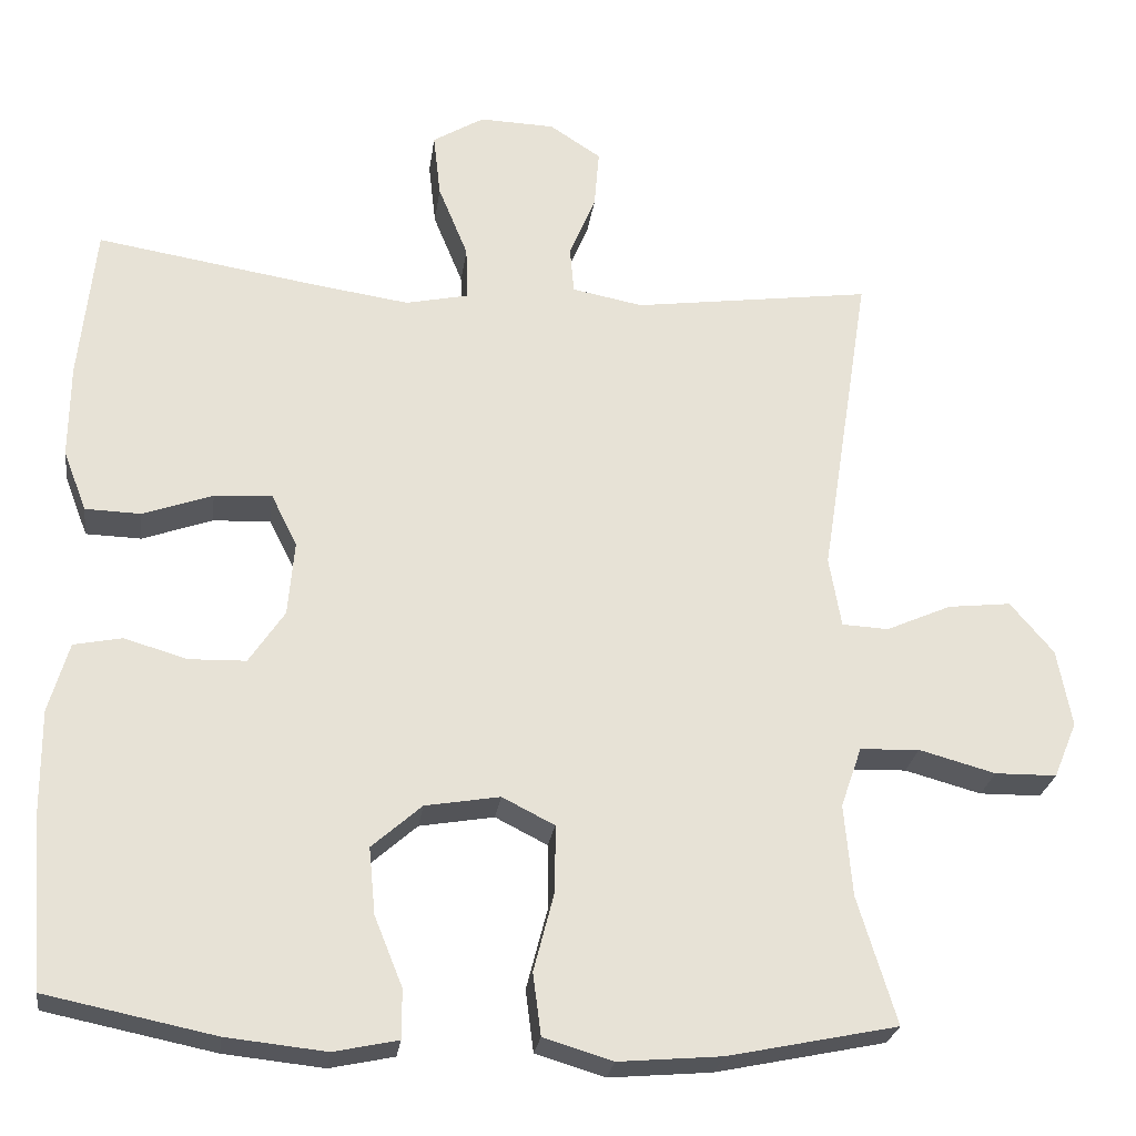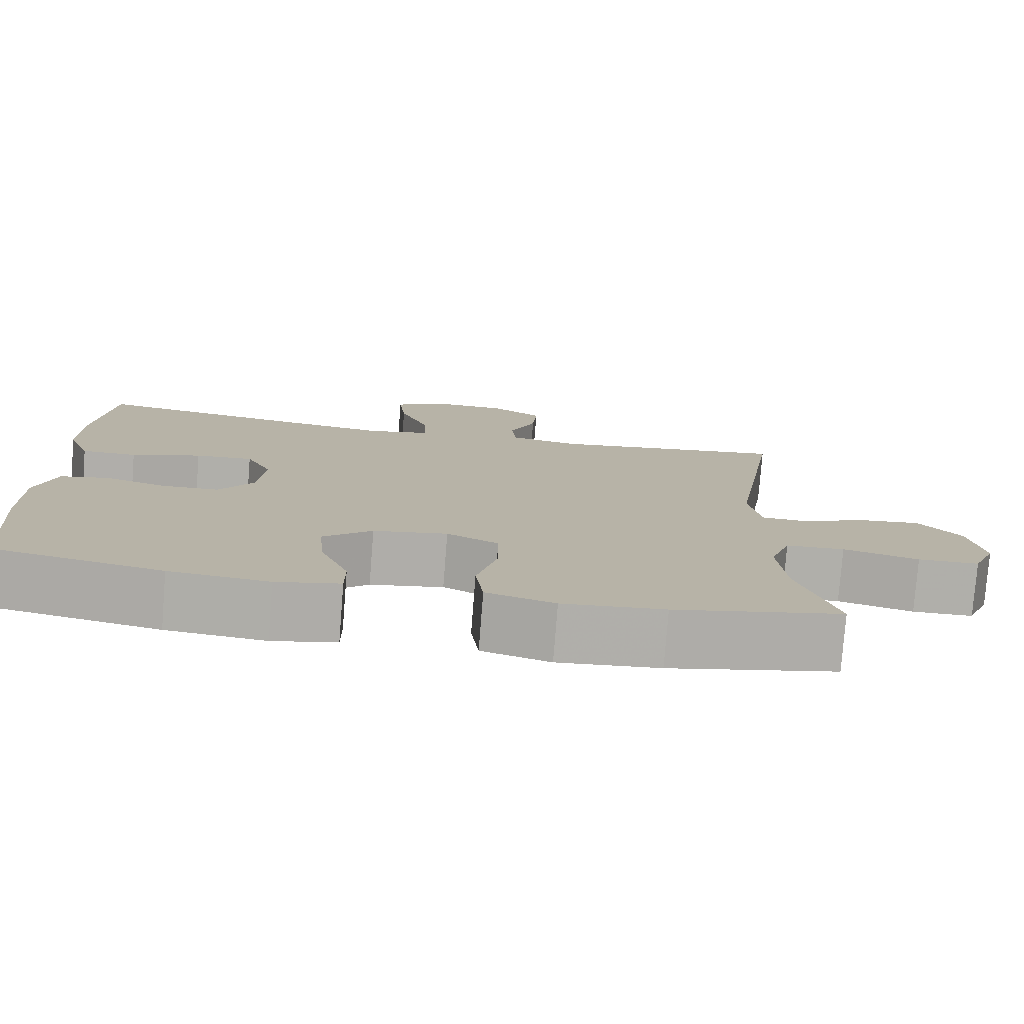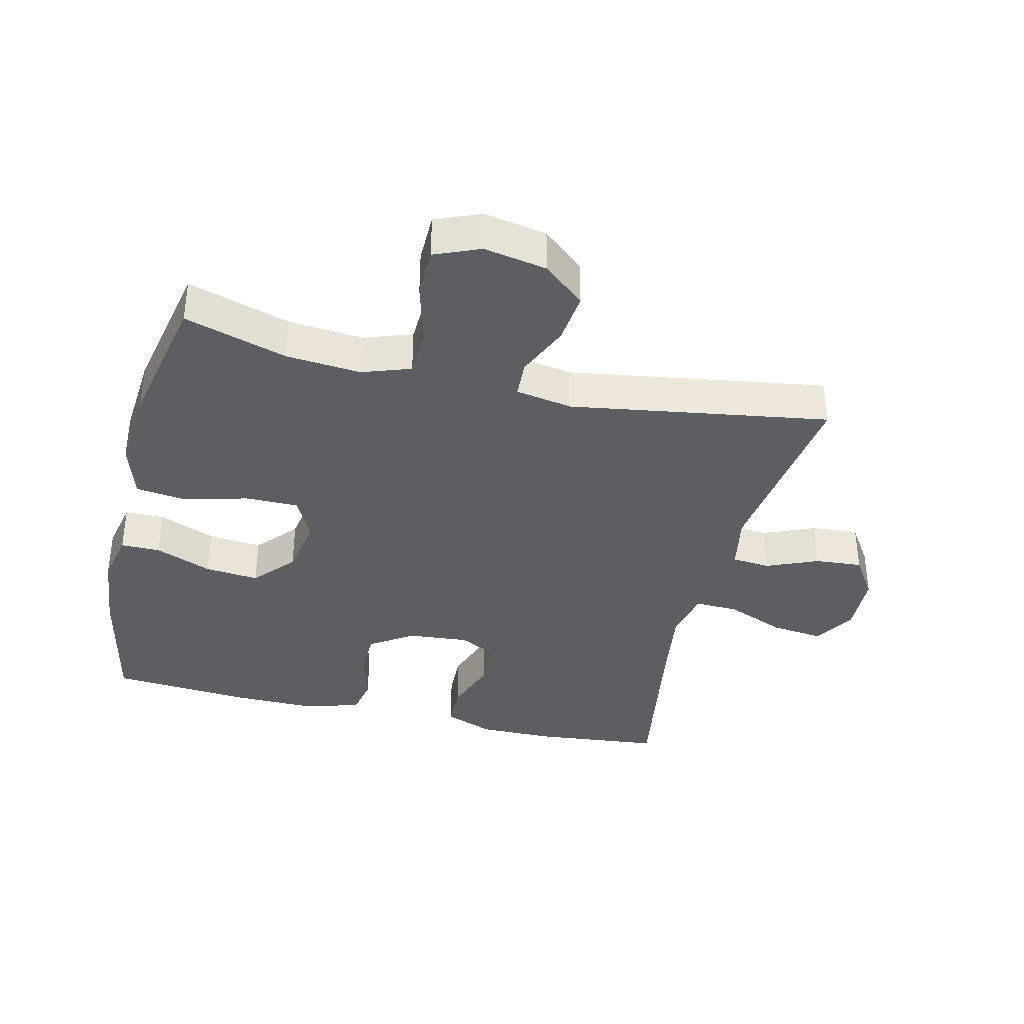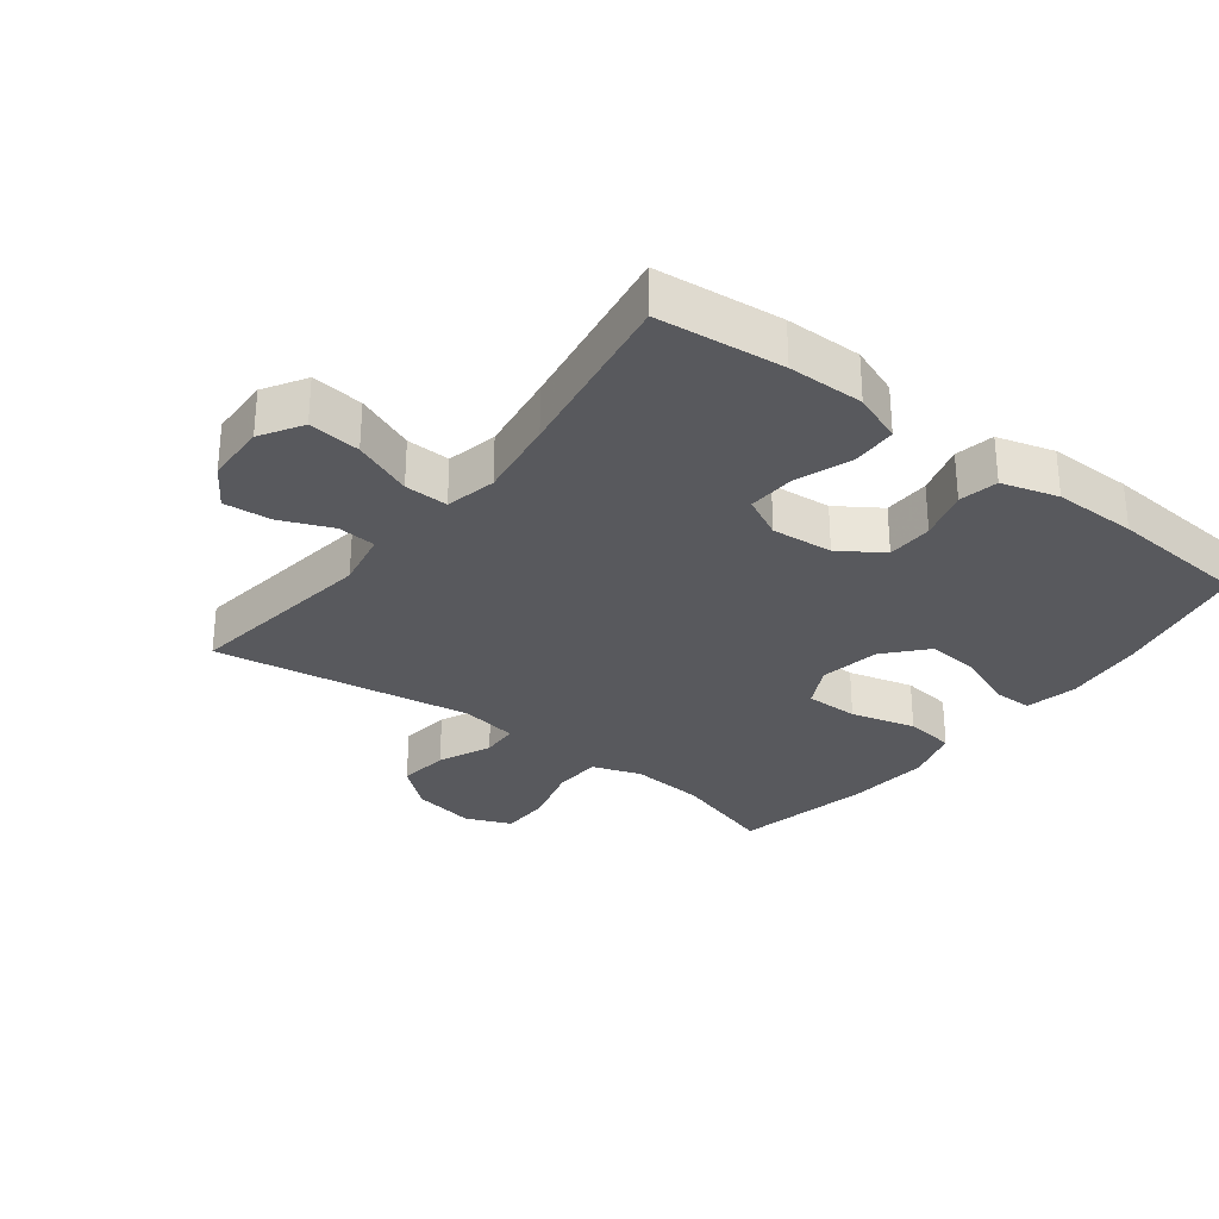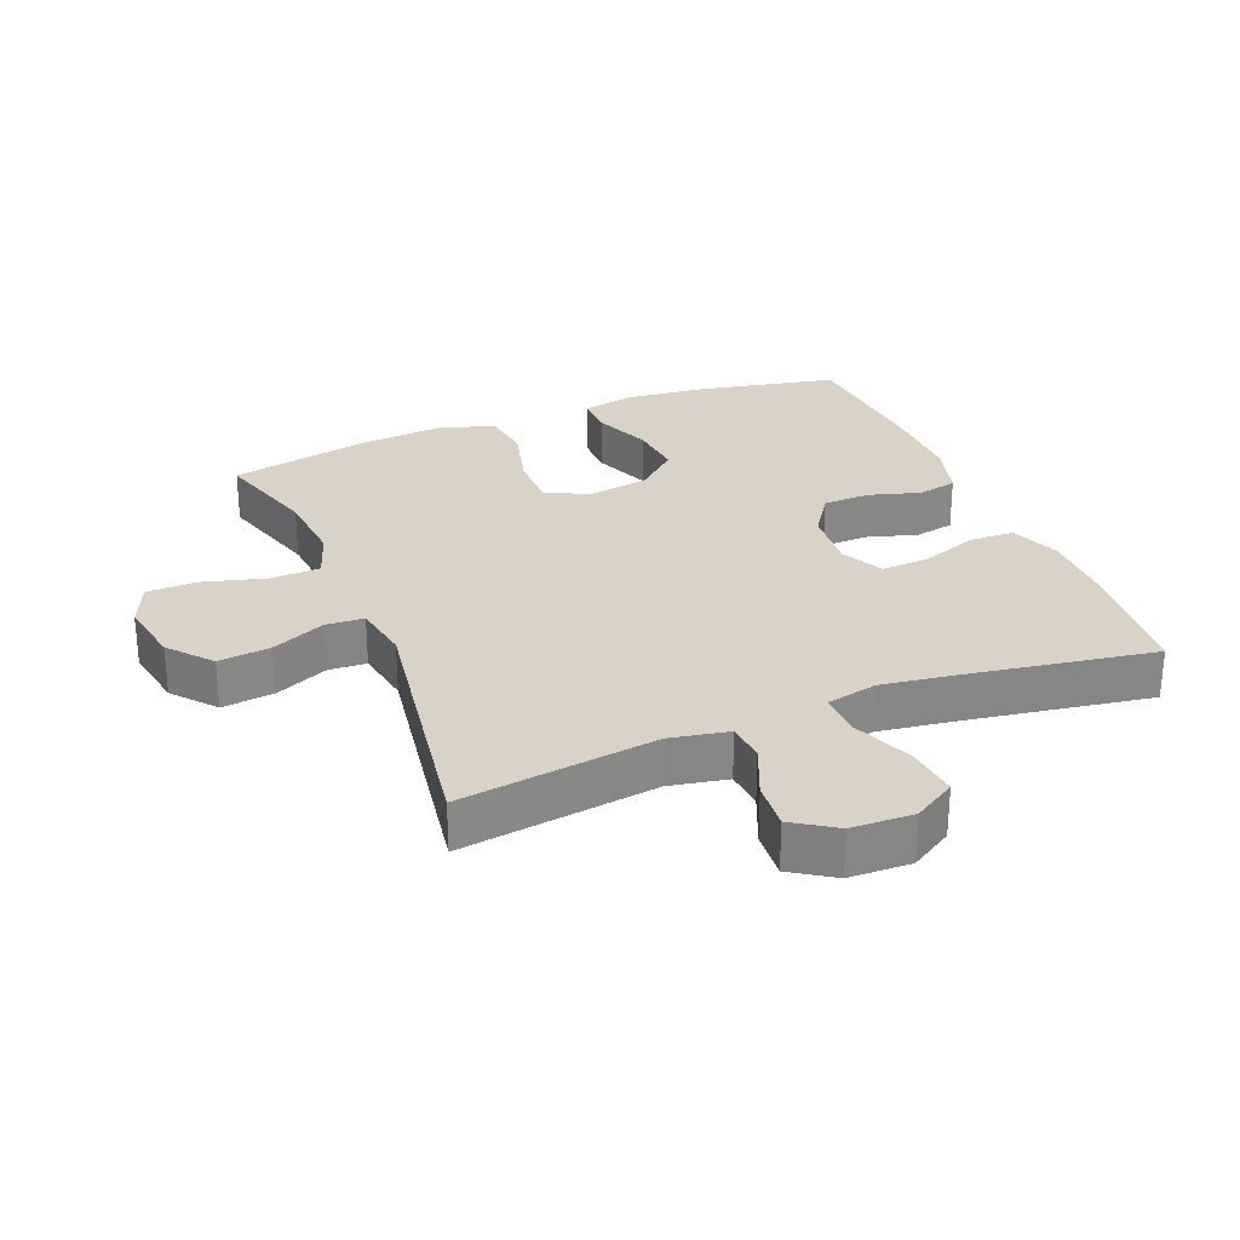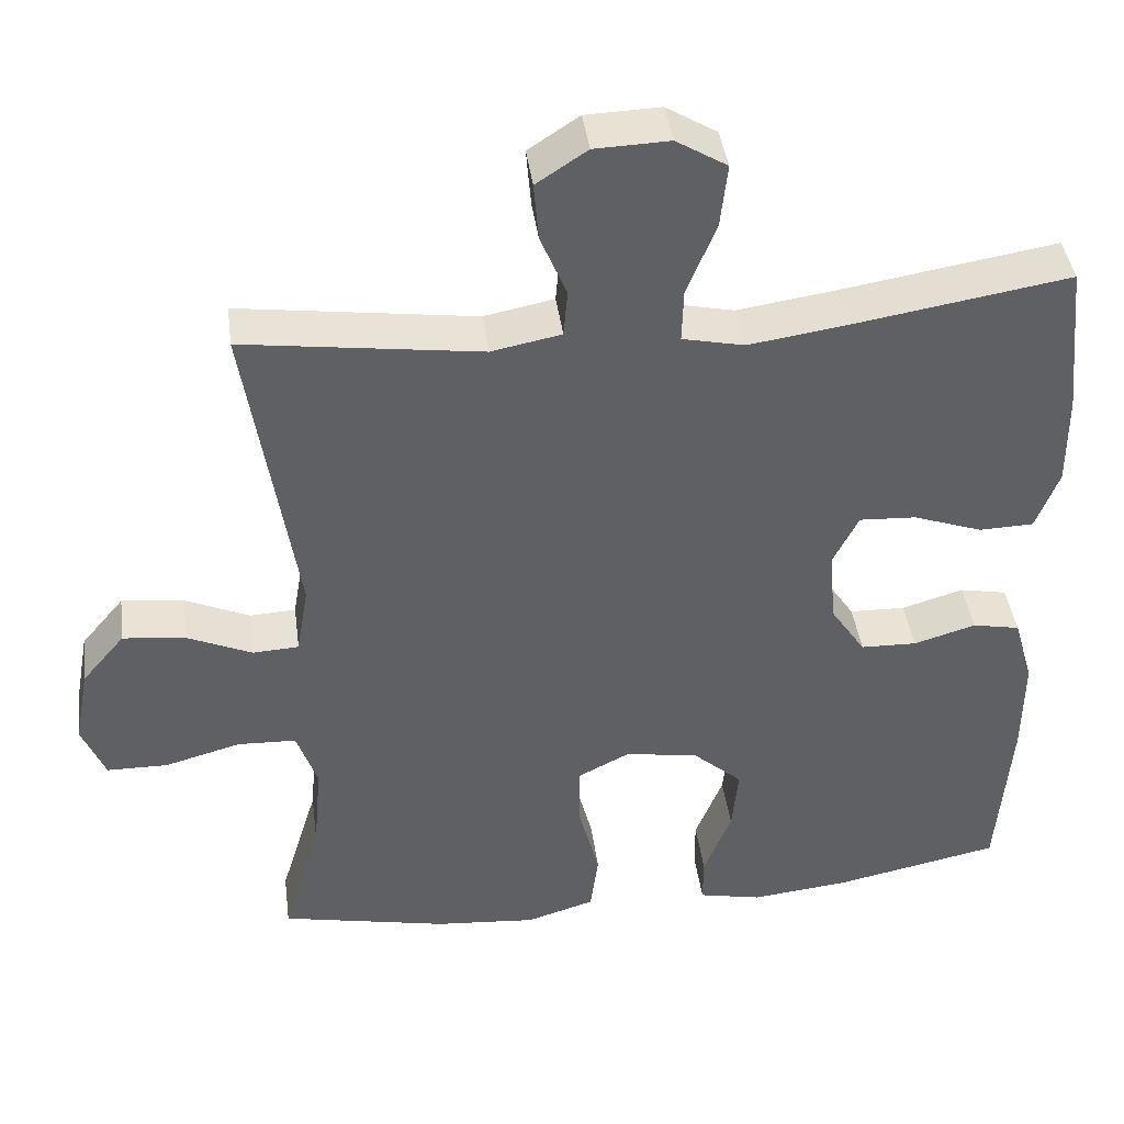
<metadata>
{"format":"obj","ext":"obj","renderer":"f3d","projection":"perspective","resolution":1024,"background":"white","views":[{"elev":-25.6,"azim":172.3,"up":"+Z"},{"elev":-77.9,"azim":175.5,"up":"+Z"},{"elev":-37.3,"azim":-103.4,"up":"+Y"},{"elev":-29.8,"azim":52.5,"up":"+Y"},{"elev":28.1,"azim":-22.0,"up":"+Y"},{"elev":41.7,"azim":-7.6,"up":"+Z"}]}
</metadata>
<code>
v 0.5 0.07 -0.5
v 0.29 0.07 -0.543
v 0.166 0.07 -0.556
v 0.086 0.07 -0.539
v 0.086 0.07 -0.478
v 0.121 0.07 -0.391
v 0.129 0.07 -0.308
v 0.067 0.07 -0.253
v -0.026 0.07 -0.237
v -0.091 0.07 -0.27
v -0.091 0.07 -0.352
v -0.065 0.07 -0.452
v -0.075 0.07 -0.529
v -0.161 0.07 -0.555
v -0.289 0.07 -0.544
v -0.5 0.07 -0.5
v -0.452 0.07 -0.342
v -0.442 0.07 -0.227
v -0.468 0.07 -0.152
v -0.542 0.07 -0.149
v -0.637 0.07 -0.175
v -0.714 0.07 -0.174
v -0.743 0.07 -0.104
v -0.725 0.07 -0.007
v -0.671 0.07 0.057
v -0.592 0.07 0.048
v -0.511 0.07 0.012
v -0.453 0.07 0.015
v -0.438 0.07 0.103
v -0.5 0.07 0.5
v -0.202 0.07 0.459
v -0.114 0.07 0.476
v -0.109 0.07 0.535
v -0.142 0.07 0.614
v -0.148 0.07 0.687
v -0.084 0.07 0.729
v 0.01 0.07 0.732
v 0.074 0.07 0.693
v 0.065 0.07 0.613
v 0.028 0.07 0.522
v 0.026 0.07 0.455
v 0.104 0.07 0.438
v 0.228 0.07 0.456
v 0.5 0.07 0.5
v 0.52 0.07 0.306
v 0.521 0.07 0.189
v 0.492 0.07 0.113
v 0.423 0.07 0.111
v 0.336 0.07 0.142
v 0.264 0.07 0.146
v 0.232 0.07 0.082
v 0.24 0.07 -0.012
v 0.284 0.07 -0.078
v 0.355 0.07 -0.08
v 0.433 0.07 -0.057
v 0.493 0.07 -0.069
v 0.518 0.07 -0.156
v 0.517 0.07 -0.284
v 0.5 0 -0.5
v 0.29 0 -0.543
v 0.166 0 -0.556
v 0.086 0 -0.539
v 0.086 0 -0.478
v 0.121 0 -0.391
v 0.129 0 -0.308
v 0.067 0 -0.253
v -0.026 0 -0.237
v -0.091 0 -0.27
v -0.091 0 -0.352
v -0.065 0 -0.452
v -0.075 0 -0.529
v -0.161 0 -0.555
v -0.289 0 -0.544
v -0.5 0 -0.5
v -0.452 0 -0.342
v -0.442 0 -0.227
v -0.468 0 -0.152
v -0.542 0 -0.149
v -0.637 0 -0.175
v -0.714 0 -0.174
v -0.743 0 -0.104
v -0.725 0 -0.007
v -0.671 0 0.057
v -0.592 0 0.048
v -0.511 0 0.012
v -0.453 0 0.015
v -0.438 0 0.103
v -0.5 0 0.5
v -0.202 0 0.459
v -0.114 0 0.476
v -0.109 0 0.535
v -0.142 0 0.614
v -0.148 0 0.687
v -0.084 0 0.729
v 0.01 0 0.732
v 0.074 0 0.693
v 0.065 0 0.613
v 0.028 0 0.522
v 0.026 0 0.455
v 0.104 0 0.438
v 0.228 0 0.456
v 0.5 0 0.5
v 0.52 0 0.306
v 0.521 0 0.189
v 0.492 0 0.113
v 0.423 0 0.111
v 0.336 0 0.142
v 0.264 0 0.146
v 0.232 0 0.082
v 0.24 0 -0.012
v 0.284 0 -0.078
v 0.355 0 -0.08
v 0.433 0 -0.057
v 0.493 0 -0.069
v 0.518 0 -0.156
v 0.517 0 -0.284
f 54 55 56 57
f 53 54 57 58
f 46 47 48 49
f 46 49 50
f 43 44 45 46
f 42 43 46 50
f 41 42 50 51
f 37 38 39 40
f 37 40 41
f 36 37 41
f 33 34 35 36
f 32 33 36 41
f 31 32 41 51
f 29 30 31 51
f 24 25 26 27
f 24 27 28
f 23 24 28
f 20 21 22 23
f 19 20 23 28
f 18 19 28 29
f 14 15 16 17
f 14 17 18
f 11 12 13 14
f 10 11 14 18
f 9 10 18 29
f 3 4 5 6
f 3 6 7
f 2 3 7
f 53 58 1 2
f 52 53 2 7
f 51 52 7 8
f 8 9 29 51
f 115 114 113 112
f 116 115 112 111
f 107 106 105 104
f 108 107 104
f 104 103 102 101
f 108 104 101 100
f 109 108 100 99
f 98 97 96 95
f 99 98 95
f 99 95 94
f 94 93 92 91
f 99 94 91 90
f 109 99 90 89
f 109 89 88 87
f 85 84 83 82
f 86 85 82
f 86 82 81
f 81 80 79 78
f 86 81 78 77
f 87 86 77 76
f 75 74 73 72
f 76 75 72
f 72 71 70 69
f 76 72 69 68
f 87 76 68 67
f 64 63 62 61
f 65 64 61
f 65 61 60
f 60 59 116 111
f 65 60 111 110
f 66 65 110 109
f 109 87 67 66
f 1 59 60 2
f 2 60 61 3
f 3 61 62 4
f 4 62 63 5
f 5 63 64 6
f 6 64 65 7
f 7 65 66 8
f 8 66 67 9
f 9 67 68 10
f 10 68 69 11
f 11 69 70 12
f 12 70 71 13
f 13 71 72 14
f 14 72 73 15
f 15 73 74 16
f 16 74 75 17
f 17 75 76 18
f 18 76 77 19
f 19 77 78 20
f 20 78 79 21
f 21 79 80 22
f 22 80 81 23
f 23 81 82 24
f 24 82 83 25
f 25 83 84 26
f 26 84 85 27
f 27 85 86 28
f 28 86 87 29
f 29 87 88 30
f 30 88 89 31
f 31 89 90 32
f 32 90 91 33
f 33 91 92 34
f 34 92 93 35
f 35 93 94 36
f 36 94 95 37
f 37 95 96 38
f 38 96 97 39
f 39 97 98 40
f 40 98 99 41
f 41 99 100 42
f 42 100 101 43
f 43 101 102 44
f 44 102 103 45
f 45 103 104 46
f 46 104 105 47
f 47 105 106 48
f 48 106 107 49
f 49 107 108 50
f 50 108 109 51
f 51 109 110 52
f 52 110 111 53
f 53 111 112 54
f 54 112 113 55
f 55 113 114 56
f 56 114 115 57
f 57 115 116 58
f 58 116 59 1

</code>
